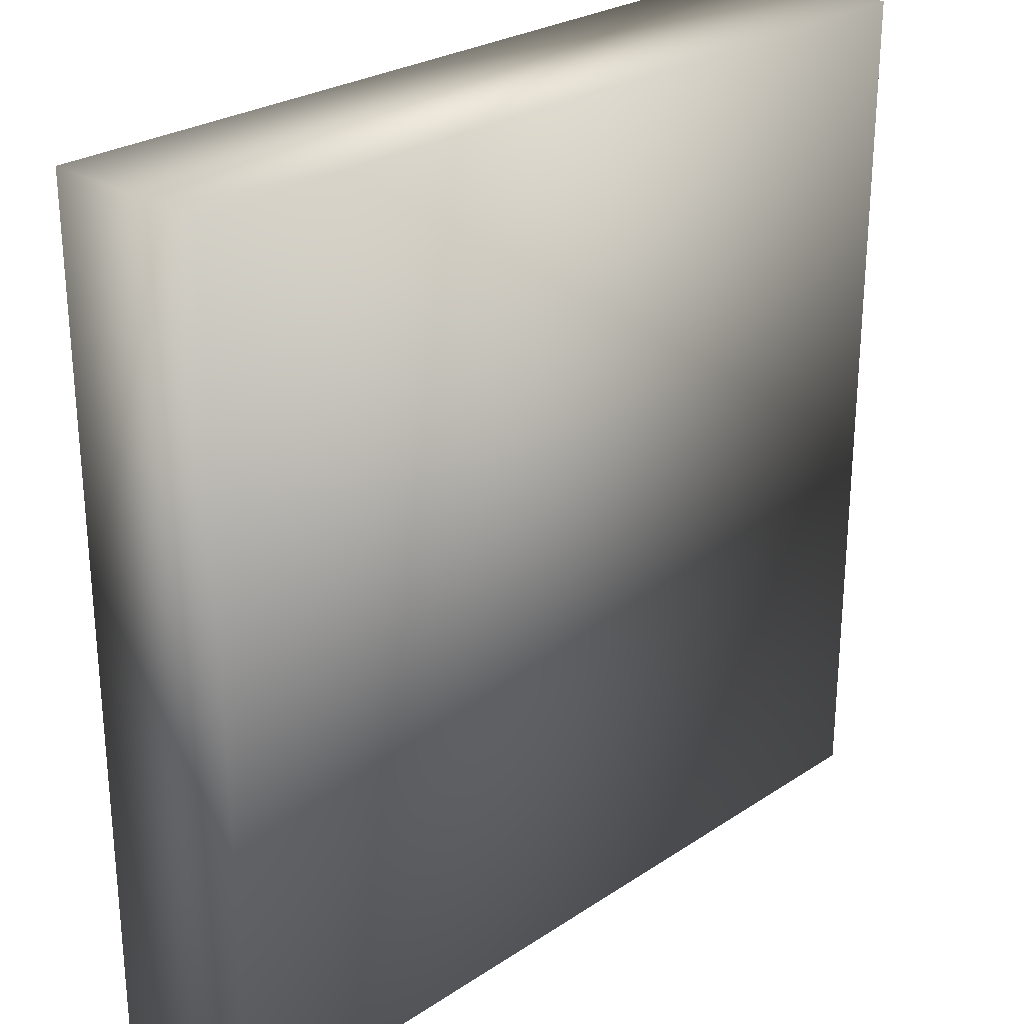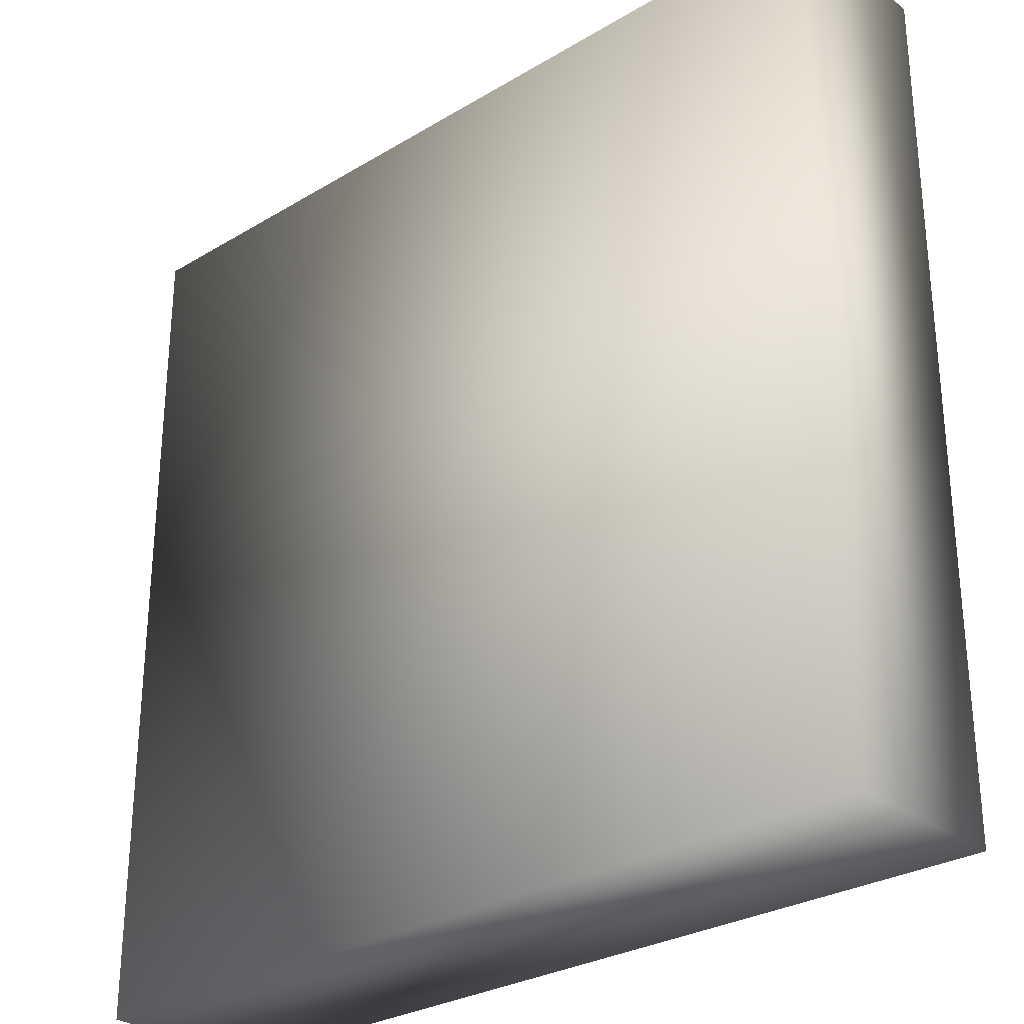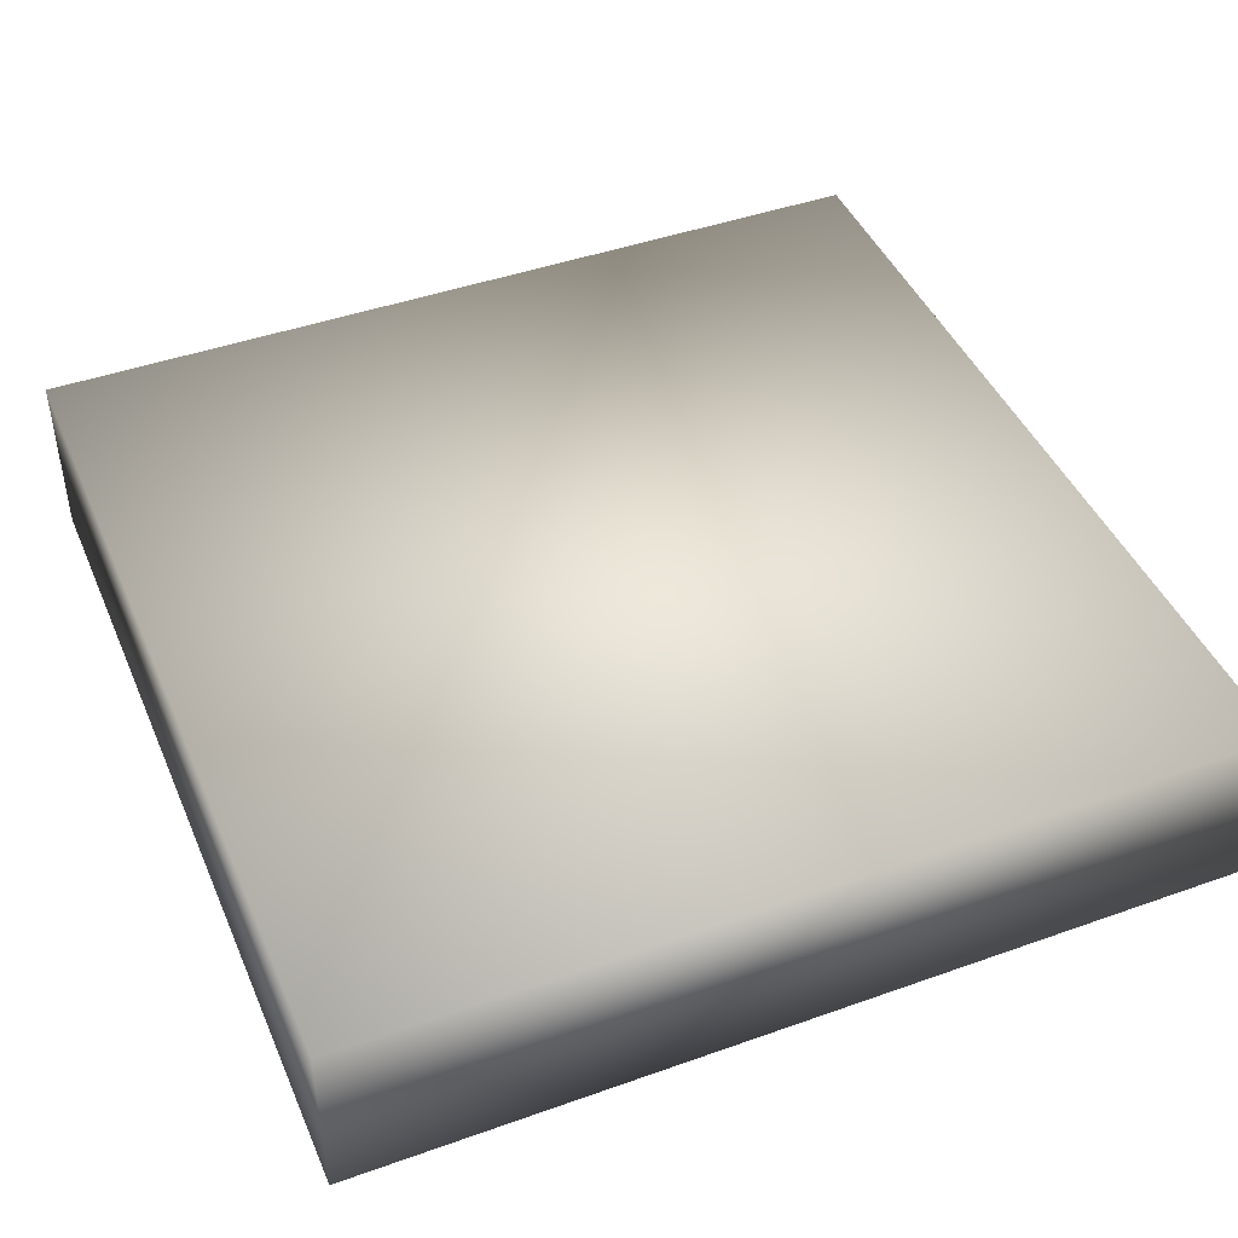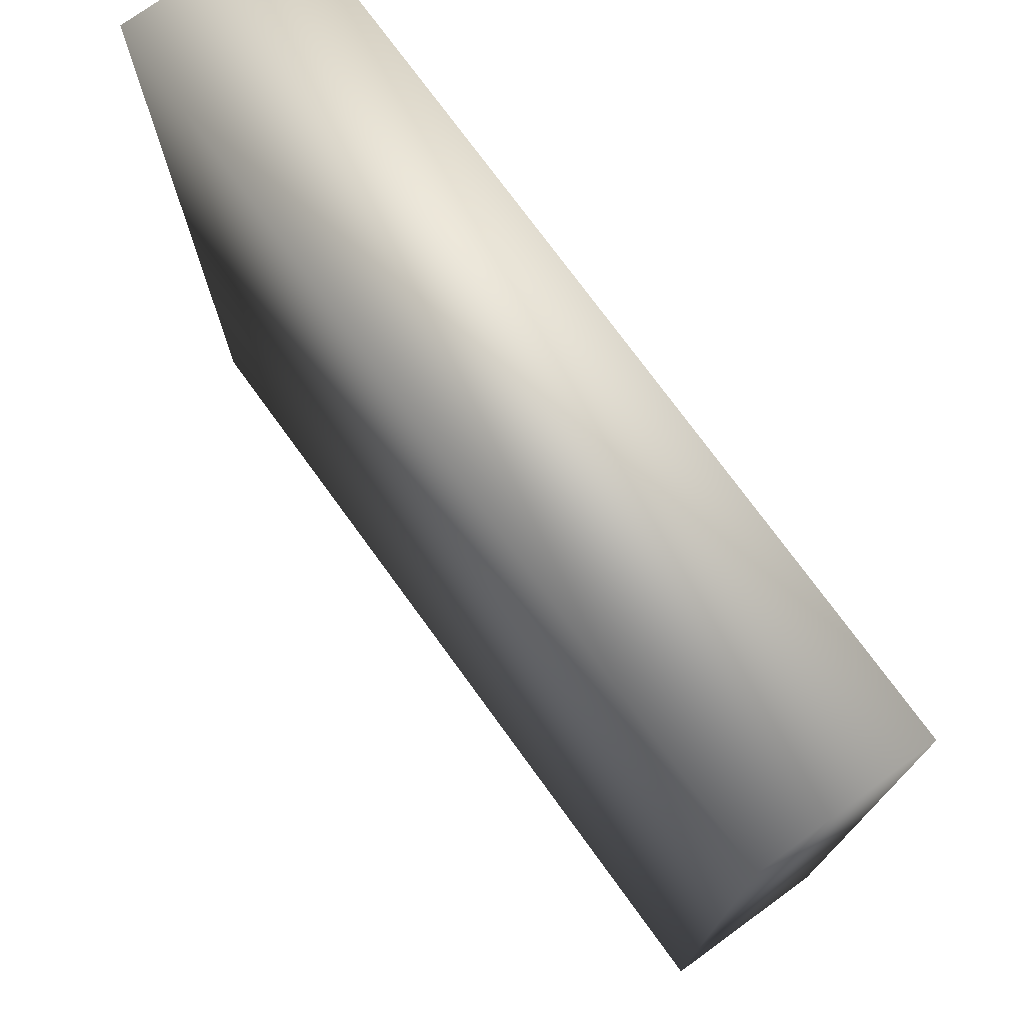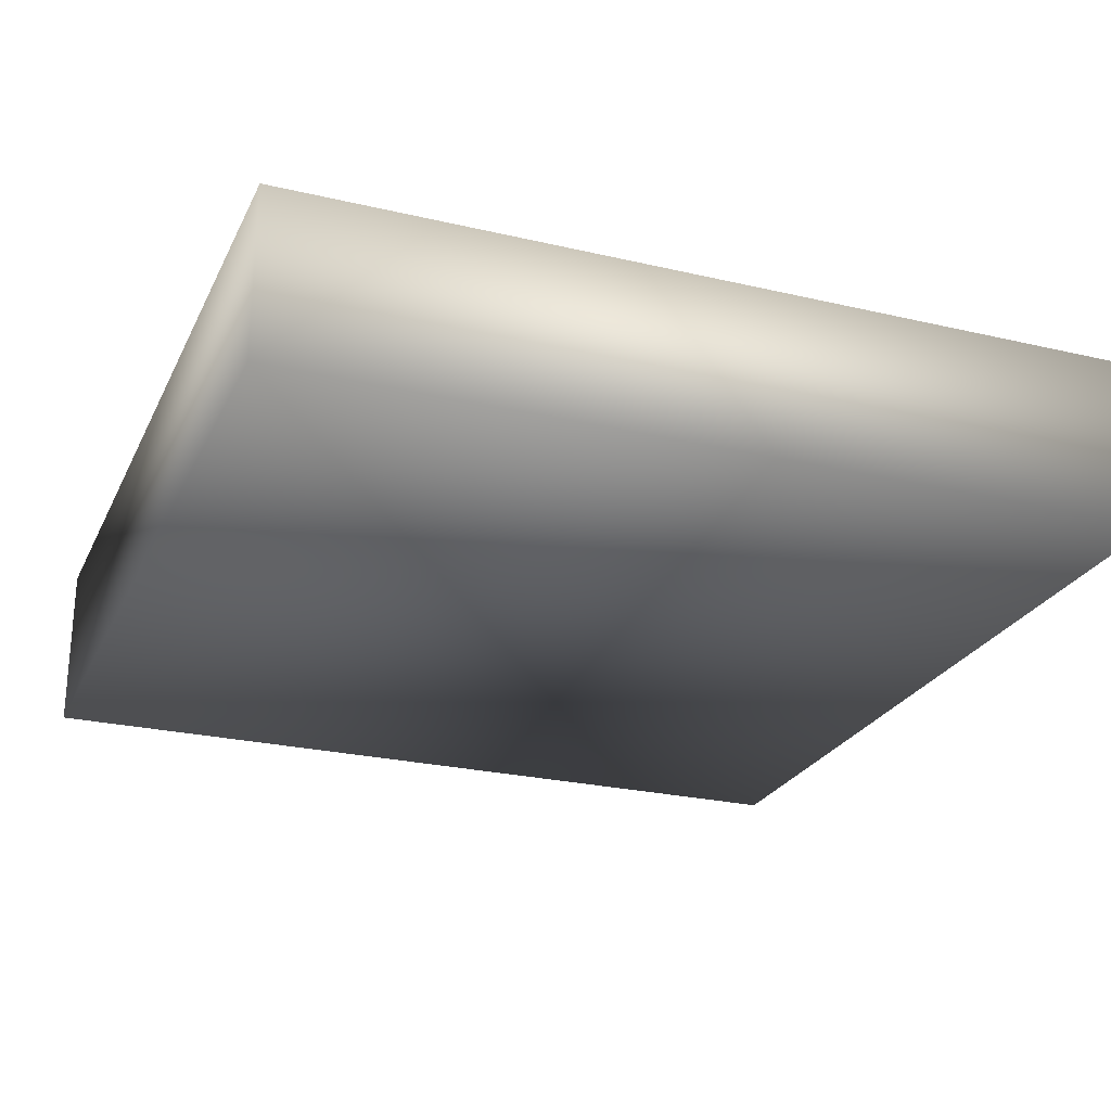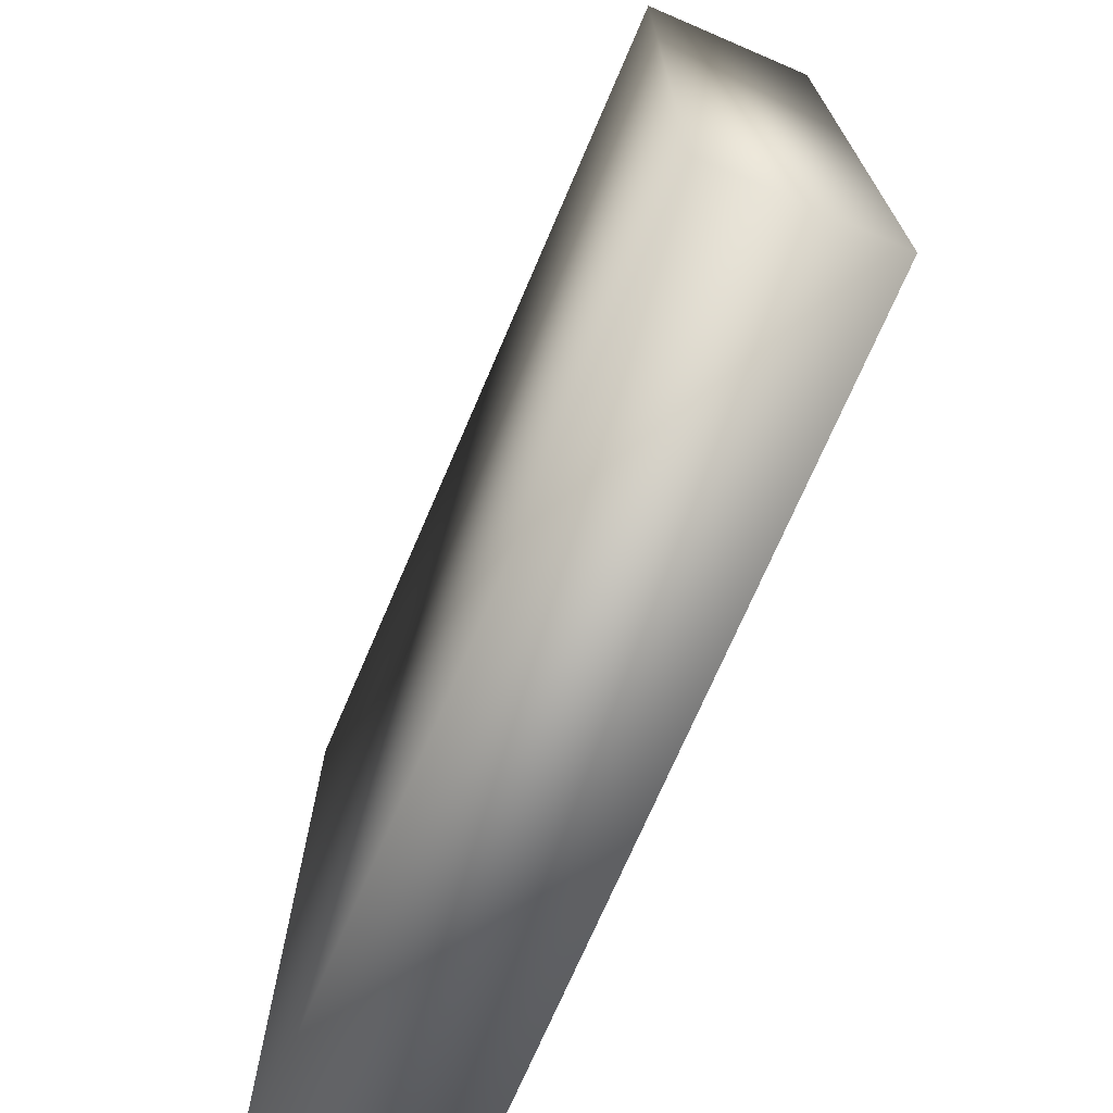
<metadata>
{"format":"obj","ext":"obj","renderer":"f3d","projection":"perspective","resolution":1024,"background":"white","views":[{"elev":26.5,"azim":134.1,"up":"+Y"},{"elev":-28.7,"azim":41.9,"up":"+Y"},{"elev":44.5,"azim":-22.5,"up":"+Z"},{"elev":74.7,"azim":54.0,"up":"+Y"},{"elev":-25.0,"azim":159.1,"up":"+Z"},{"elev":-71.8,"azim":66.8,"up":"+Y"}]}
</metadata>
<code>
g group0
v -0.5 0.5 0.1
v -0.5 -0.5 0.1
v 0.5 -0.5 0.1
v 0.5 0.5 0.1
v -0.5 0.5 -0.1
v 0.5 0.5 -0.1
v -0.5 -0.5 -0.1
v 0.5 -0.5 -0.1
f 3 1 2
f 4 1 3
f 4 5 1
f 6 5 4
f 6 7 5
f 8 7 6
f 8 2 7
f 3 2 8
f 8 4 3
f 6 4 8
f 2 5 7
f 1 5 2

</code>
